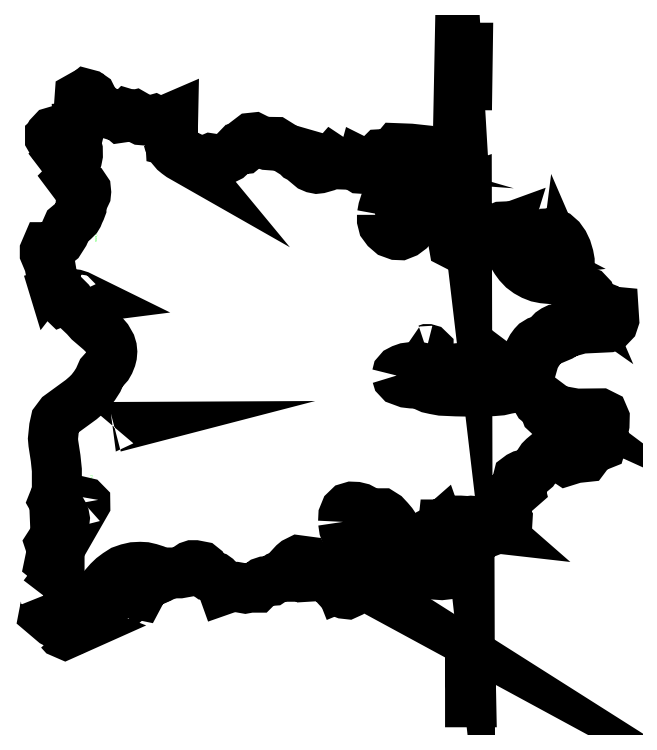
<metadata>
{"format":"dxf","ext":"dxf","renderer":"ezdxf+matplotlib","layout":"modelspace","background":"white","min_lineweight":24,"dpi":150}
</metadata>
<code>
0
SECTION
2
ENTITIES
0
TEXT
8
72
10
-3169
20
2264
30
0
40
8
1
MARK_1
50
90
41
1
51
0
7
STANDARD
71
    0
11
-3169
21
2264
31
0
210
0
220
0
230
1
73
    1
0
TEXT
8
72
10
-3192
20
1079
30
0
40
8
1
MARK_2
50
90
41
1
51
0
7
STANDARD
71
    0
11
-3192
21
1079
31
0
210
0
220
0
230
1
73
    1
0
LWPOLYLINE
8
51
90
   18
70
    1
43
0
10
-1961
20
887.4
10
-1957
20
854.4
10
-1943
20
818
10
-1923
20
781.7
10
-1896
20
748.9
10
-1864
20
719.2
10
-1844
20
704.8
10
-1789
20
677.7
10
-1797
20
904.5
10
-1818
20
921.4
10
-1835
20
932.8
10
-1856
20
945.3
10
-1876
20
956.2
10
-1897
20
961.3
10
-1918
20
962.2
10
-1936
20
957
10
-1950
20
943.5
10
-1960
20
918.1
0
LWPOLYLINE
8
51
90
   21
70
    1
43
0
10
-1770
20
2396
10
-1770
20
2371
10
-1764
20
2347
10
-1749
20
2327
10
-1727
20
2308
10
-1698
20
2297
10
-1680
20
2296
10
-1656
20
2306
10
-1633
20
2323
10
-1612
20
2347
10
-1592
20
2382
10
-1581
20
2408
10
-1618
20
2618
10
-1644
20
2608
10
-1659
20
2598
10
-1675
20
2584
10
-1714
20
2539
10
-1729
20
2512
10
-1743
20
2484
10
-1755
20
2455
10
-1765
20
2425
0
LWPOLYLINE
8
51
90
   14
70
    1
43
0
10
-1698
20
1607
10
-1694
20
1595
10
-1684
20
1583
10
-1649
20
1571
10
-1624
20
1568
10
-1594
20
1566
10
-1562
20
1566
10
-1529
20
1568
10
-1489
20
1629
10
-1601
20
1651
10
-1651
20
1645
10
-1671
20
1638
10
-1685
20
1630
10
-1695
20
1619
0
LWPOLYLINE
8
51
90
   32
70
    1
43
0
10
-1578
20
1582
10
-1577
20
1571
10
-1570
20
1560
10
-1556
20
1553
10
-1536
20
1544
10
-1512
20
1538
10
-1477
20
1532
10
-1406
20
1529
10
-1340
20
1527
10
-1255
20
1529
10
-1225
20
1530
10
-1188
20
1533
10
-1157
20
1540
10
-1124
20
1546
10
-1101
20
1555
10
-1088
20
1562
10
-1074
20
1573
10
-1087
20
1626
10
-1094
20
1629
10
-1126
20
1635
10
-1149
20
1642
10
-1239
20
1654
10
-1277
20
1655
10
-1313
20
1652
10
-1331
20
1650
10
-1405
20
1642
10
-1472
20
1631
10
-1498
20
1623
10
-1496
20
1622
10
-1518
20
1617
10
-1559
20
1603
10
-1572
20
1593
0
LWPOLYLINE
8
51
90
   19
70
    1
43
0
10
-3139
20
558.3
10
-3138
20
534.1
10
-3130
20
518.2
10
-3120
20
506.4
10
-2839
20
621.7
10
-2841
20
628.2
10
-2855
20
638.9
10
-2867
20
643.3
10
-2885
20
651.7
10
-2910
20
659.5
10
-2935
20
665.2
10
-2958
20
666.5
10
-2989
20
665
10
-3018
20
658.3
10
-3046
20
648.7
10
-3071
20
632.8
10
-3094
20
615.7
10
-3113
20
596.8
10
-3130
20
577.9
0
LWPOLYLINE
8
52
90
    3
70
    1
43
0
10
-3085
20
1352
10
-3078
20
1354
10
-3083
20
1354
0
LWPOLYLINE
8
52
90
   16
70
    1
43
0
10
-3410
20
2772
10
-3298
20
2625
10
-3292
20
2627
10
-3282
20
2638
10
-3274
20
2652
10
-3269
20
2669
10
-3264
20
2690
10
-3265
20
2715
10
-3272
20
2742
10
-3282
20
2767
10
-3298
20
2790
10
-3314
20
2805
10
-3335
20
2813
10
-3351
20
2814
10
-3388
20
2803
10
-3401
20
2789
0
LWPOLYLINE
8
52
90
   18
70
    1
43
0
10
-1685
20
2429
10
-1683
20
2417
10
-1676
20
2393
10
-1674
20
2380
10
-1672
20
2351
10
-1670
20
2343
10
-1664
20
2334
10
-1654
20
2331
10
-1643
20
2331
10
-1631
20
2337
10
-1619
20
2346
10
-1608
20
2361
10
-1595
20
2392
10
-1588
20
2414
10
-1669
20
2460
10
-1675
20
2458
10
-1681
20
2451
10
-1684
20
2439
0
LWPOLYLINE
8
52
90
   12
70
    1
43
0
10
-1627
20
2646
10
-1626
20
2634
10
-1618
20
2623
10
-1608
20
2617
10
-1578
20
2614
10
-1580
20
2641
10
-1582
20
2645
10
-1584
20
2648
10
-1597
20
2654
10
-1606
20
2657
10
-1616
20
2658
10
-1624
20
2653
0
LWPOLYLINE
8
52
90
   18
70
    1
43
0
10
-1610
20
711.9
10
-1605
20
691.6
10
-1591
20
670
10
-1569
20
652.1
10
-1543
20
638.4
10
-1513
20
628.3
10
-1477
20
625.8
10
-1435
20
630.5
10
-1411
20
641.3
10
-1487
20
857.9
10
-1493
20
853.2
10
-1506
20
845.6
10
-1536
20
830.4
10
-1556
20
814.6
10
-1573
20
796.3
10
-1586
20
779
10
-1604
20
743.8
10
-1608
20
731.9
0
LWPOLYLINE
8
52
90
    9
70
    1
43
0
10
-1070
20
1647
10
-991.2
20
1777
10
-996.5
20
1777
10
-1002
20
1775
10
-1018
20
1766
10
-1025
20
1758
10
-1036
20
1743
10
-1056
20
1706
10
-1068
20
1668
0
LWPOLYLINE
8
52
90
   23
70
    1
43
0
10
-1820
20
868.8
10
-1819
20
842.8
10
-1812
20
813.9
10
-1799
20
784.1
10
-1779
20
755
10
-1760
20
733.2
10
-1738
20
718
10
-1662
20
745.8
10
-1661
20
753.5
10
-1662
20
760.3
10
-1665
20
771.9
10
-1669
20
787.2
10
-1678
20
808.2
10
-1688
20
830.8
10
-1702
20
854.6
10
-1720
20
881.3
10
-1735
20
899.4
10
-1753
20
918.6
10
-1771
20
929.7
10
-1785
20
929.6
10
-1798
20
921.6
10
-1809
20
909.1
10
-1818
20
892.5
0
LWPOLYLINE
8
52
90
    3
70
    1
43
0
10
-1948
20
627.2
10
-1940
20
621.7
10
-1933
20
617.6
0
LWPOLYLINE
8
52
90
    9
70
    1
43
0
10
-3288
20
2004
10
-3287
20
2003
10
-3277
20
1998
10
-3264
20
1989
10
-3252
20
1984
10
-3232
20
1986
10
-3259
20
2000
10
-3277
20
2005
10
-3286
20
2007
0
LWPOLYLINE
8
52
90
    7
70
    1
43
0
10
-1975
20
572
10
-1973
20
566.7
10
-1959
20
572.4
10
-1961
20
574.4
10
-1965
20
576.3
10
-1973
20
577.9
10
-1975
20
576.2
0
LWPOLYLINE
8
52
90
    7
70
    1
43
0
10
-1552
20
1735
10
-1542
20
1733
10
-1541
20
1733
10
-1541
20
1734
10
-1543
20
1736
10
-1545
20
1736
10
-1548
20
1736
0
LWPOLYLINE
8
52
90
    9
70
    1
43
0
10
-3354
20
352.1
10
-3346
20
343.1
10
-3327
20
334.9
10
-3247
20
370.8
10
-3249
20
371.7
10
-3289
20
372.8
10
-3329
20
371.9
10
-3344
20
366.5
10
-3353
20
361.7
0
LWPOLYLINE
8
52
90
    6
70
    1
43
0
10
-1169
20
2316
10
-1168
20
2299
10
-1166
20
2297
10
-1156
20
2330
10
-1165
20
2326
10
-1167
20
2323
0
LWPOLYLINE
8
52
90
   23
70
    1
43
0
10
-1135
20
2214
10
-1126
20
2193
10
-1114
20
2173
10
-1098
20
2152
10
-1078
20
2131
10
-1055
20
2114
10
-1030
20
2100
10
-1003
20
2089
10
-975.3
20
2084
10
-942.8
20
2081
10
-915.3
20
2083
10
-889.6
20
2088
10
-867.3
20
2099
10
-853.8
20
2117
10
-847.6
20
2140
10
-847.8
20
2170
10
-852.2
20
2194
10
-862.2
20
2227
10
-875.4
20
2255
10
-892.6
20
2279
10
-911.9
20
2296
10
-934.9
20
2306
10
-959.8
20
2305
0
LWPOLYLINE
8
52
90
    6
70
    1
43
0
10
-2380
20
2761
10
-2376
20
2758
10
-2365
20
2751
10
-2351
20
2744
10
-2334
20
2739
10
-2291
20
2736
0
LWPOLYLINE
8
52
90
    9
70
    1
43
0
10
-1358
20
872.3
10
-1222
20
856.8
10
-1229
20
862.9
10
-1242
20
871.2
10
-1261
20
880.2
10
-1307
20
890.7
10
-1332
20
893
10
-1349
20
891.2
10
-1357
20
884.9
0
LWPOLYLINE
8
53
90
    8
70
    1
43
0
10
-874.6
20
2129
10
-874.3
20
2116
10
-869.6
20
2080
10
-861
20
2061
10
-847.1
20
2039
10
-835.9
20
2024
10
-820.3
20
2013
10
-873.7
20
2136
0
LWPOLYLINE
8
53
90
    8
70
    1
43
0
10
-1425
20
2308
10
-1424
20
2285
10
-1418
20
2252
10
-1403
20
2244
10
-1397
20
2254
10
-1414
20
2363
10
-1417
20
2356
10
-1424
20
2329
0
LWPOLYLINE
8
53
90
    7
70
    1
43
0
10
-1144
20
2239
10
-1142
20
2231
10
-1136
20
2220
10
-1126
20
2213
10
-1112
20
2206
10
-1098
20
2205
10
-1081
20
2207
0
LWPOLYLINE
8
53
90
   14
70
    1
43
0
10
-3271
20
2951
10
-3269
20
2932
10
-3263
20
2920
10
-3253
20
2913
10
-3239
20
2909
10
-3225
20
2912
10
-3210
20
2917
10
-3199
20
2927
10
-3191
20
2942
10
-3189
20
2953
10
-3192
20
2967
10
-3199
20
2979
10
-3210
20
2987
10
-3223
20
2991
0
LWPOLYLINE
8
53
90
    8
70
    1
43
0
10
-2822
20
2768
10
-2817
20
2750
10
-2811
20
2737
10
-2802
20
2723
10
-2788
20
2706
10
-2776
20
2696
10
-2761
20
2685
10
-2745
20
2676
0
LWPOLYLINE
8
53
90
    8
70
    1
43
0
10
-2931
20
591.8
10
-2929
20
583.4
10
-2909
20
600.4
10
-2911
20
602.5
10
-2915
20
604.2
10
-2919
20
604.6
10
-2923
20
603.4
10
-2926
20
600
0
LWPOLYLINE
8
53
90
    5
70
    1
43
0
10
-3371
20
800.3
10
-3355
20
782.3
10
-3355
20
785.4
10
-3367
20
804.7
10
-3370
20
805.8
0
LWPOLYLINE
8
54
90
    4
70
    1
43
0
10
-1405
20
2368
10
-1405
20
2367
10
-1401
20
2371
10
-1405
20
2405
0
LWPOLYLINE
8
54
90
    6
70
    1
43
0
10
-3382
20
999.6
10
-3381
20
982.8
10
-3380
20
983.2
10
-3379
20
986.2
10
-3379
20
991.2
10
-3380
20
1000
0
LWPOLYLINE
8
54
90
    6
70
    1
43
0
10
-3237
20
982.3
10
-3234
20
964.6
10
-3228
20
974.6
10
-3228
20
980.2
10
-3231
20
983.2
10
-3235
20
984.1
0
LWPOLYLINE
8
54
90
    8
70
    1
43
0
10
-3412
20
2133
10
-3399
20
2092
10
-3397
20
2095
10
-3395
20
2103
10
-3394
20
2117
10
-3396
20
2128
10
-3400
20
2135
10
-3404
20
2135
0
LWPOLYLINE
8
54
90
   10
70
    1
43
0
10
-3255
20
2522
10
-3240
20
2484
10
-3235
20
2485
10
-3229
20
2489
10
-3225
20
2498
10
-3224
20
2509
10
-3225
20
2519
10
-3228
20
2524
10
-3235
20
2526
10
-3248
20
2527
0
LWPOLYLINE
8
54
90
   17
70
    1
43
0
10
-953.4
20
1794
10
-948.9
20
1790
10
-940.3
20
1791
10
-927.2
20
1796
10
-913.9
20
1802
10
-900.3
20
1811
10
-891.2
20
1821
10
-874.4
20
1830
10
-876.1
20
1832
10
-880.5
20
1835
10
-885
20
1836
10
-902.2
20
1837
10
-912.7
20
1836
10
-924.7
20
1830
10
-936.2
20
1822
10
-946.7
20
1811
10
-951.6
20
1800
0
LWPOLYLINE
8
54
90
    5
70
    1
43
0
10
-1884
20
2633
10
-1881
20
2626
10
-1876
20
2623
10
-1863
20
2622
10
-1856
20
2625
0
LWPOLYLINE
8
54
90
   10
70
    1
43
0
10
-964.8
20
1426
10
-964
20
1424
10
-958
20
1419
10
-944.5
20
1413
10
-927.1
20
1405
10
-906.5
20
1401
10
-888.6
20
1399
10
-876.3
20
1401
10
-876.7
20
1411
10
-882.2
20
1418
0
LWPOLYLINE
8
1
90
    3
70
    1
43
0
10
-1337
20
302.7
10
-1337
20
1
10
-1331
20
1
0
LWPOLYLINE
8
1
90
    3
70
    1
43
0
10
-1353
20
3217
10
-1353
20
2912
10
-1348
20
3217
0
LWPOLYLINE
8
1
90
  496
70
    1
43
0
10
-3433
20
525.1
10
-3422
20
497.4
10
-3422
20
483.1
10
-3431
20
435.1
10
-3383
20
393.6
10
-3366
20
384.7
10
-3329
20
352.5
10
-3312
20
349
10
-3289
20
354.5
10
-3245
20
378.4
10
-3223
20
410.1
10
-3215
20
424.6
10
-3205
20
435.2
10
-3162
20
456.7
10
-3156
20
475.5
10
-3136
20
524.4
10
-3114
20
542.9
10
-3091
20
552.7
10
-3030
20
543.3
10
-2961
20
528.8
10
-2944
20
561.7
10
-2933
20
578.2
10
-2926
20
586.2
10
-2911
20
589.2
10
-2872
20
606.5
10
-2846
20
628
10
-2830
20
638.6
10
-2816
20
638.6
10
-2804
20
634.6
10
-2764
20
634.6
10
-2748
20
637.4
10
-2719
20
666.4
10
-2712
20
671.3
10
-2702
20
674.6
10
-2688
20
674.6
10
-2657
20
668.6
10
-2648
20
661.7
10
-2642
20
650.8
10
-2635
20
631
10
-2625
20
624.2
10
-2600
20
621
10
-2590
20
617.7
10
-2584
20
613.3
10
-2570
20
598.6
10
-2562
20
585.5
10
-2550
20
553.6
10
-2509
20
568.2
10
-2489
20
568.2
10
-2442
20
559.8
10
-2418
20
564.2
10
-2388
20
564.2
10
-2371
20
580.8
10
-2357
20
591.5
10
-2345
20
595.2
10
-2312
20
597.7
10
-2285
20
615.3
10
-2275
20
617.8
10
-2250
20
617.8
10
-2240
20
644.7
10
-2204
20
683.1
10
-2195
20
690.8
10
-2179
20
698.8
10
-2151
20
695.3
10
-2151
20
695
10
-2149
20
692.2
10
-2149
20
676
10
-2154
20
622.8
10
-2147
20
617
10
-2112
20
619.1
10
-2101
20
628
10
-2088
20
635.1
10
-2076
20
638.6
10
-2066
20
639.5
10
-2042
20
631.7
10
-2031
20
620.6
10
-2005
20
581.2
10
-1965
20
537.6
10
-1955
20
533.8
10
-1941
20
532.2
10
-1933
20
536
10
-1914
20
555
10
-1900
20
585.3
10
-1886
20
652.5
10
-1879
20
663
10
-1873
20
669.1
10
-1856
20
672.5
10
-1856
20
672.4
10
-1852
20
668.2
10
-1847
20
656.5
10
-1834
20
617
10
-1796
20
616.2
10
-1789
20
621.5
10
-1762
20
698.4
10
-1748
20
709.7
10
-1730
20
745.8
10
-1720
20
754.4
10
-1696
20
767.2
10
-1679
20
768.5
10
-1668
20
766.9
10
-1646
20
754.1
10
-1625
20
736.5
10
-1613
20
723.7
10
-1599
20
696.4
10
-1559
20
666.6
10
-1534
20
665.8
10
-1520
20
661.8
10
-1479
20
646.9
10
-1465
20
651.2
10
-1448
20
678.8
10
-1444
20
700.8
10
-1446
20
723.1
10
-1463
20
792.6
10
-1472
20
833.8
10
-1472
20
853.6
10
-1470
20
874.1
10
-1470
20
874.6
10
-1462
20
874.6
10
-1455
20
887.8
10
-1450
20
892.8
10
-1443
20
896.2
10
-1436
20
896.2
10
-1421
20
893.8
10
-1386
20
893.8
10
-1352
20
891.7
10
-1343
20
884.9
10
-1342
20
879.8
10
-1341
20
871.2
10
-1341
20
881.2
10
-1340
20
881.8
10
-1337
20
881.8
10
-1328
20
872.2
10
-1316
20
871.1
10
-1271
20
885.8
10
-1260
20
885.8
10
-1237
20
881.2
10
-1220
20
873.9
10
-1209
20
864.7
10
-1200
20
855.9
10
-1155
20
873.5
10
-1153
20
897.3
10
-1176
20
933.9
10
-1188
20
958.1
10
-1190
20
972.7
10
-1190
20
982.9
10
-1181
20
1003
10
-1118
20
1033
10
-1109
20
1038
10
-1092
20
1053
10
-1103
20
1096
10
-1101
20
1106
10
-1093
20
1112
10
-1081
20
1118
10
-1069
20
1121
10
-1033
20
1134
10
-1022
20
1144
10
-988
20
1194
10
-977.5
20
1205
10
-968.3
20
1212
10
-955.7
20
1218
10
-943.9
20
1218
10
-904.6
20
1211
10
-894.9
20
1208
10
-862.7
20
1187
10
-819.5
20
1200
10
-770.4
20
1206
10
-749.6
20
1233
10
-741.4
20
1242
10
-724.1
20
1253
10
-693.6
20
1265
10
-689.8
20
1278
10
-685.8
20
1318
10
-676.6
20
1364
10
-675.8
20
1397
10
-682.4
20
1413
10
-697.8
20
1421
10
-814.8
20
1419
10
-880.3
20
1431
10
-920.5
20
1423
10
-932.3
20
1424
10
-942
20
1428
10
-963.8
20
1444
10
-1003
20
1477
10
-1016
20
1500
10
-1034
20
1542
10
-1053
20
1544
10
-1058
20
1547
10
-1056
20
1542
10
-1080
20
1544
10
-1078
20
1556
10
-1078
20
1556
10
-1073
20
1556
10
-1065
20
1552
10
-1073
20
1559
10
-1078
20
1565
10
-1078
20
1568
10
-1070
20
1577
10
-1062
20
1630
10
-1030
20
1659
10
-1020
20
1692
10
-1005
20
1719
10
-981.4
20
1754
10
-968.3
20
1767
10
-890.1
20
1800
10
-859.7
20
1818
10
-847.4
20
1821
10
-790
20
1837
10
-659.1
20
1843
10
-652.6
20
1846
10
-634.5
20
1865
10
-629
20
1881
10
-631.5
20
1921
10
-648.1
20
1922
10
-661.3
20
1928
10
-673.3
20
1938
10
-701.4
20
1950
10
-737.2
20
1972
10
-748.1
20
2002
10
-761.4
20
2016
10
-814.7
20
2037
10
-826.2
20
2050
10
-838
20
2053
10
-844.8
20
2059
10
-848.9
20
2065
10
-849.8
20
2090
10
-873.7
20
2162
10
-876.8
20
2199
10
-888
20
2221
10
-905.8
20
2235
10
-947.8
20
2263
10
-966.7
20
2282
10
-1015
20
2253
10
-1057
20
2235
10
-1073
20
2231
10
-1083
20
2230
10
-1104
20
2237
10
-1117
20
2244
10
-1121
20
2250
10
-1125
20
2262
10
-1135
20
2306
10
-1145
20
2329
10
-1168
20
2339
10
-1184
20
2338
10
-1251
20
2311
10
-1260
20
2312
10
-1280
20
2332
10
-1317
20
2341
10
-1332
20
2338
10
-1350
20
2326
10
-1351
20
2326
10
-1351
20
2326
10
-1353
20
2350
10
-1355
20
2326
10
-1363
20
2315
10
-1364
20
2315
10
-1366
20
2315
10
-1366
20
2315
10
-1372
20
2330
10
-1381
20
2334
10
-1382
20
2334
10
-1385
20
2348
10
-1390
20
2379
10
-1390
20
2394
10
-1384
20
2412
10
-1376
20
2433
10
-1368
20
2446
10
-1367
20
2447
10
-1363
20
2447
10
-1362
20
2446
10
-1354
20
2409
10
-1353
20
2400
10
-1353
20
2523
10
-1354
20
2523
10
-1369
20
2527
10
-1422
20
2567
10
-1478
20
2551
10
-1506
20
2551
10
-1549
20
2510
10
-1612
20
2460
10
-1622
20
2455
10
-1638
20
2453
10
-1641
20
2454
10
-1641
20
2455
10
-1642
20
2464
10
-1638
20
2471
10
-1623
20
2485
10
-1621
20
2509
10
-1617
20
2532
10
-1587
20
2587
10
-1567
20
2613
10
-1563
20
2627
10
-1561
20
2653
10
-1580
20
2673
10
-1601
20
2718
10
-1630
20
2721
10
-1697
20
2724
10
-1709
20
2709
10
-1737
20
2689
10
-1754
20
2683
10
-1755
20
2683
10
-1762
20
2695
10
-1773
20
2694
10
-1801
20
2666
10
-1813
20
2659
10
-1830
20
2652
10
-1844
20
2648
10
-1861
20
2648
10
-1867
20
2651
10
-1869
20
2645
10
-1869
20
2645
10
-1874
20
2643
10
-1898
20
2646
10
-1916
20
2642
10
-1971
20
2644
10
-1985
20
2648
10
-2013
20
2667
10
-2028
20
2649
10
-2042
20
2637
10
-2050
20
2632
10
-2077
20
2624
10
-2090
20
2623
10
-2104
20
2626
10
-2118
20
2632
10
-2166
20
2672
10
-2181
20
2679
10
-2193
20
2692
10
-2294
20
2754
10
-2346
20
2755
10
-2358
20
2758
10
-2382
20
2768
10
-2399
20
2776
10
-2412
20
2775
10
-2423
20
2766
10
-2427
20
2747
10
-2433
20
2734
10
-2452
20
2719
10
-2462
20
2717
10
-2474
20
2717
10
-2475
20
2718
10
-2475
20
2721
10
-2482
20
2720
10
-2509
20
2692
10
-2523
20
2679
10
-2535
20
2673
10
-2543
20
2671
10
-2579
20
2669
10
-2611
20
2674
10
-2647
20
2658
10
-2658
20
2656
10
-2676
20
2664
10
-2711
20
2681
10
-2733
20
2682
10
-2775
20
2721
10
-2797
20
2754
10
-2809
20
2757
10
-2810
20
2757
10
-2811
20
2782
10
-2810
20
2807
10
-2805
20
2825
10
-2803
20
2826
10
-2799
20
2833
10
-2799
20
2835
10
-2797
20
2839
10
-2796
20
2877
10
-2843
20
2857
10
-2867
20
2856
10
-2874
20
2857
10
-2889
20
2864
10
-2912
20
2858
10
-2951
20
2861
10
-2960
20
2866
10
-2977
20
2883
10
-2984
20
2887
10
-2994
20
2884
10
-3017
20
2891
10
-3024
20
2884
10
-3043
20
2875
10
-3051
20
2873
10
-3052
20
2873
10
-3066
20
2885
10
-3084
20
2888
10
-3095
20
2888
10
-3109
20
2892
10
-3129
20
2904
10
-3153
20
2921
10
-3176
20
2940
10
-3206
20
2977
10
-3244
20
2984
10
-3256
20
2977
10
-3258
20
2944
10
-3247
20
2860
10
-3252
20
2833
10
-3257
20
2813
10
-3263
20
2807
10
-3272
20
2801
10
-3285
20
2797
10
-3303
20
2797
10
-3355
20
2803
10
-3383
20
2794
10
-3401
20
2778
10
-3401
20
2771
10
-3387
20
2747
10
-3353
20
2712
10
-3342
20
2695
10
-3304
20
2648
10
-3292
20
2627
10
-3285
20
2609
10
-3286
20
2595
10
-3289
20
2588
10
-3300
20
2577
10
-3286
20
2558
10
-3256
20
2540
10
-3241
20
2524
10
-3237
20
2511
10
-3237
20
2497
10
-3248
20
2474
10
-3250
20
2458
10
-3247
20
2446
10
-3247
20
2430
10
-3251
20
2420
10
-3258
20
2406
10
-3263
20
2392
10
-3269
20
2383
10
-3284
20
2367
10
-3314
20
2342
10
-3332
20
2303
10
-3355
20
2267
10
-3369
20
2255
10
-3387
20
2243
10
-3402
20
2237
10
-3419
20
2237
10
-3427
20
2220
10
-3427
20
2207
10
-3406
20
2156
10
-3394
20
2097
10
-3378
20
2064
10
-3368
20
2032
10
-3362
20
1994
10
-3343
20
1975
10
-3328
20
1981
10
-3312
20
1981
10
-3307
20
1976
10
-3298
20
1960
10
-3230
20
1895
10
-3209
20
1872
10
-3153
20
1824
10
-3135
20
1806
10
-3119
20
1787
10
-3102
20
1758
10
-3097
20
1741
10
-3096
20
1723
10
-3097
20
1705
10
-3101
20
1691
10
-3109
20
1670
10
-3117
20
1655
10
-3149
20
1620
10
-3164
20
1585
10
-3183
20
1556
10
-3203
20
1530
10
-3222
20
1511
10
-3248
20
1489
10
-3353
20
1412
10
-3374
20
1384
10
-3381
20
1351
10
-3387
20
1296
10
-3385
20
1273
10
-3374
20
1200
10
-3368
20
1142
10
-3368
20
1036
10
-3373
20
1019
10
-3385
20
990.9
10
-3381
20
985.1
10
-3357
20
960.7
10
-3348
20
949.5
10
-3338
20
930.9
10
-3331
20
916
10
-3329
20
902.9
10
-3330
20
888.6
10
-3333
20
873.3
10
-3336
20
866.6
10
-3344
20
856.9
10
-3374
20
826.6
10
-3387
20
801.1
10
-3402
20
778.6
10
-3394
20
756.2
10
-3394
20
735.7
10
-3403
20
691.9
10
-3375
20
669.4
10
-3369
20
657.9
10
-3368
20
648.1
10
-3368
20
627.1
10
-3370
20
615.3
10
-3378
20
598.3
10
-3391
20
576.3
10
-3403
20
560.9
10
-3414
20
549.7
10
-3432
20
527.4
0
ENDSEC
0
EOF

</code>
